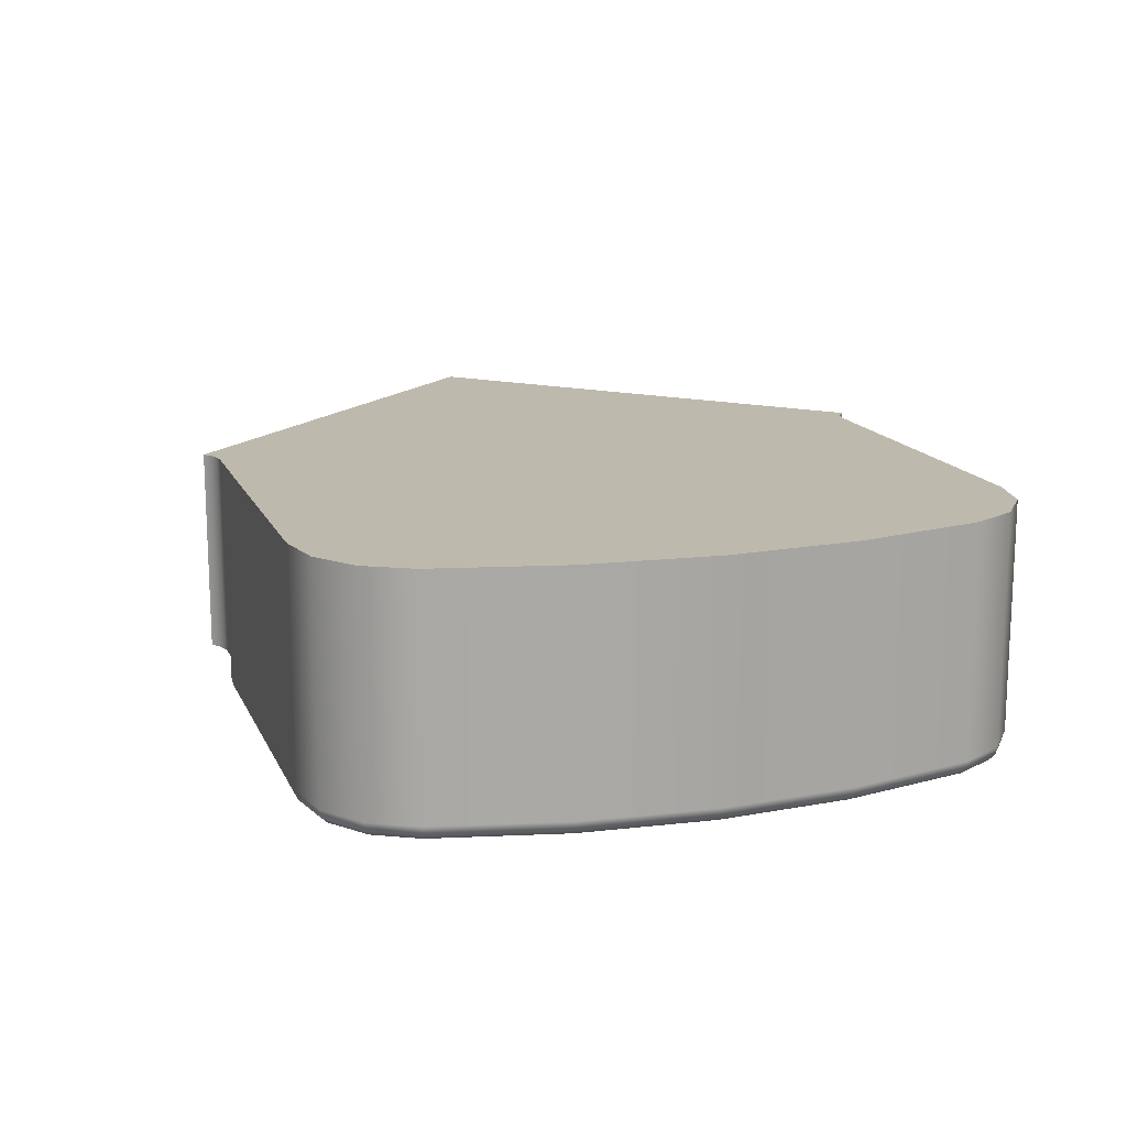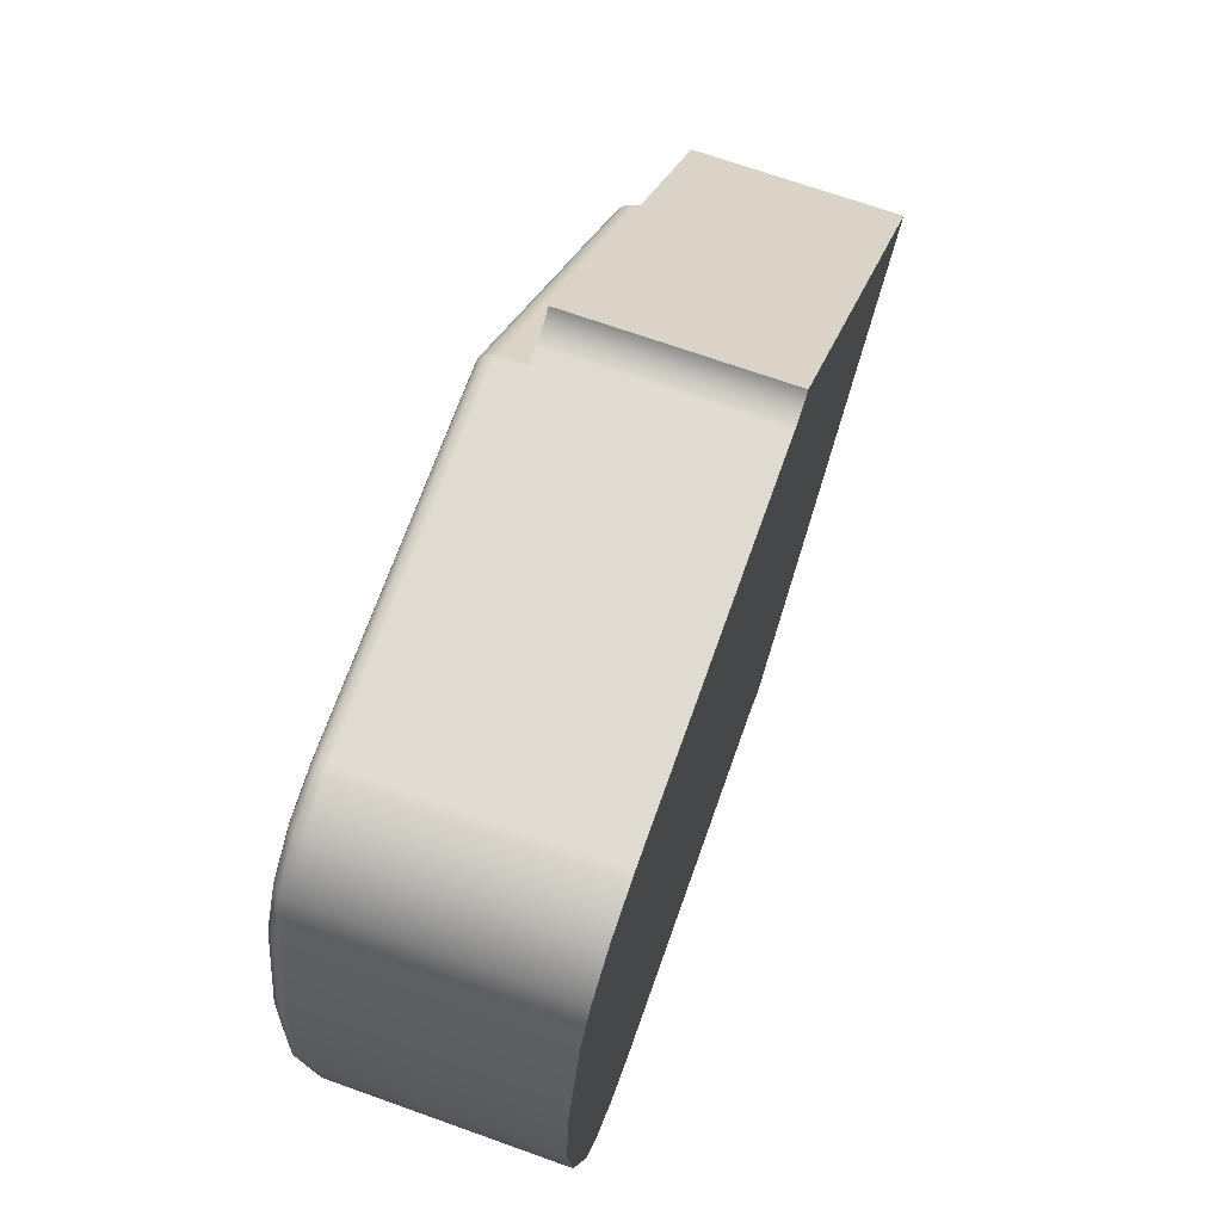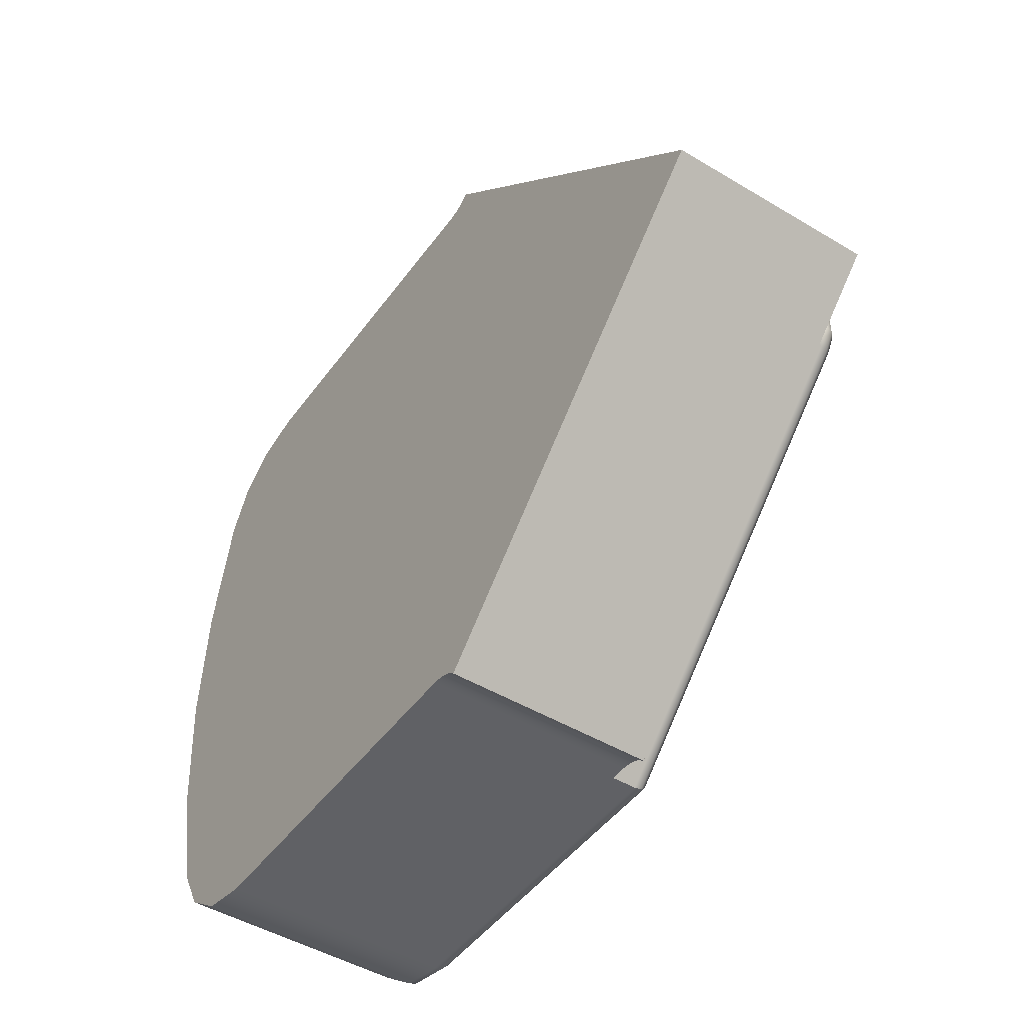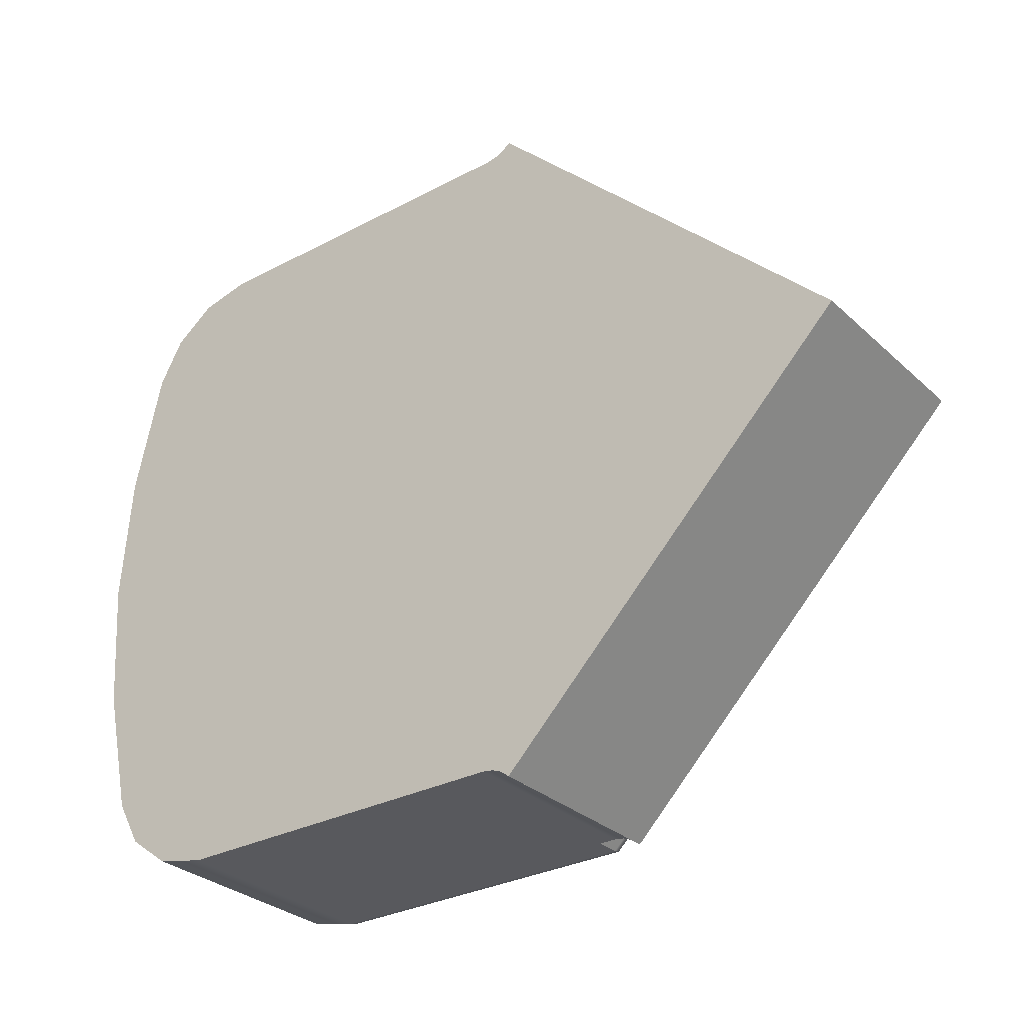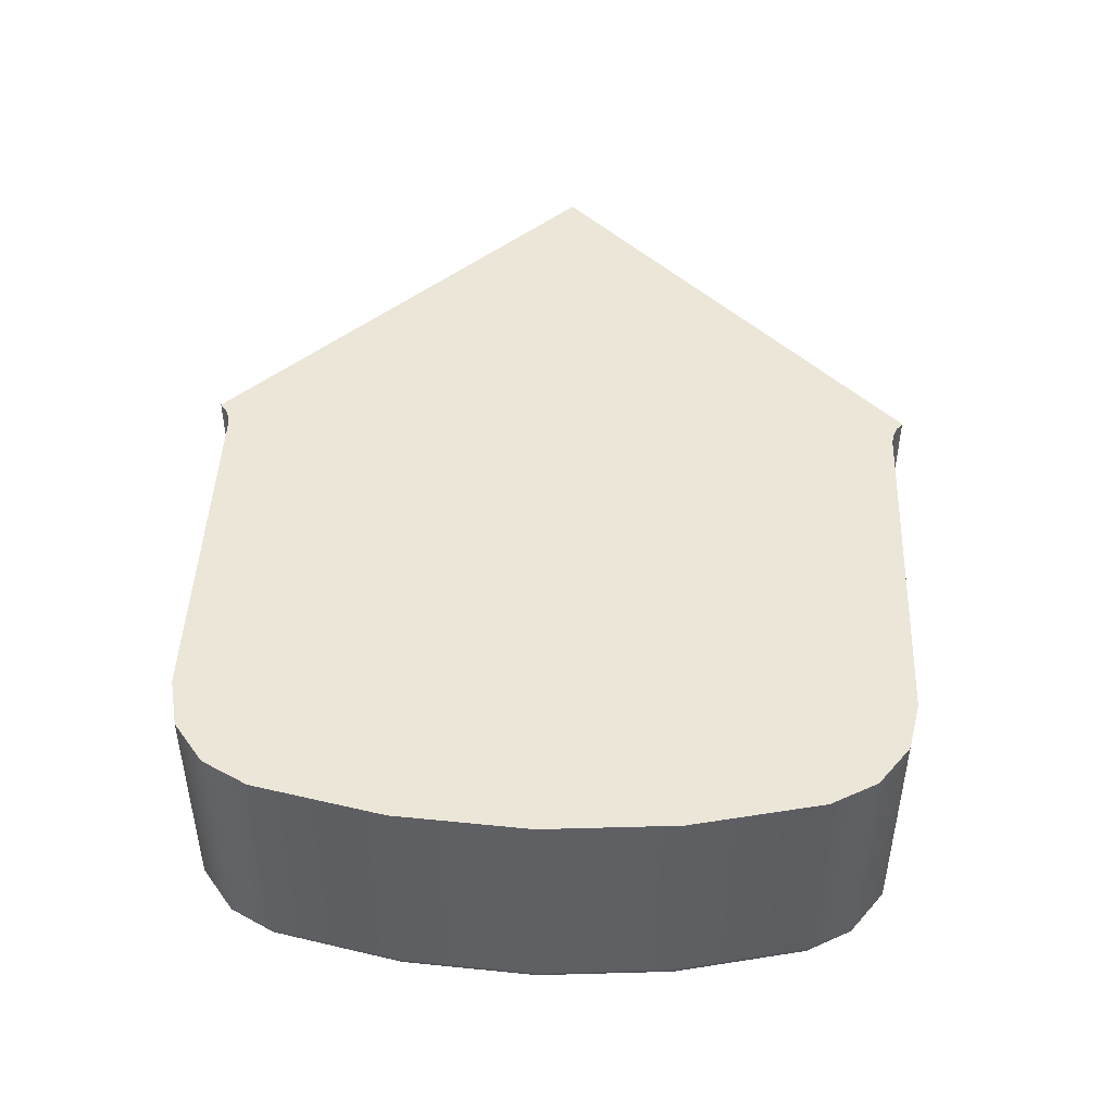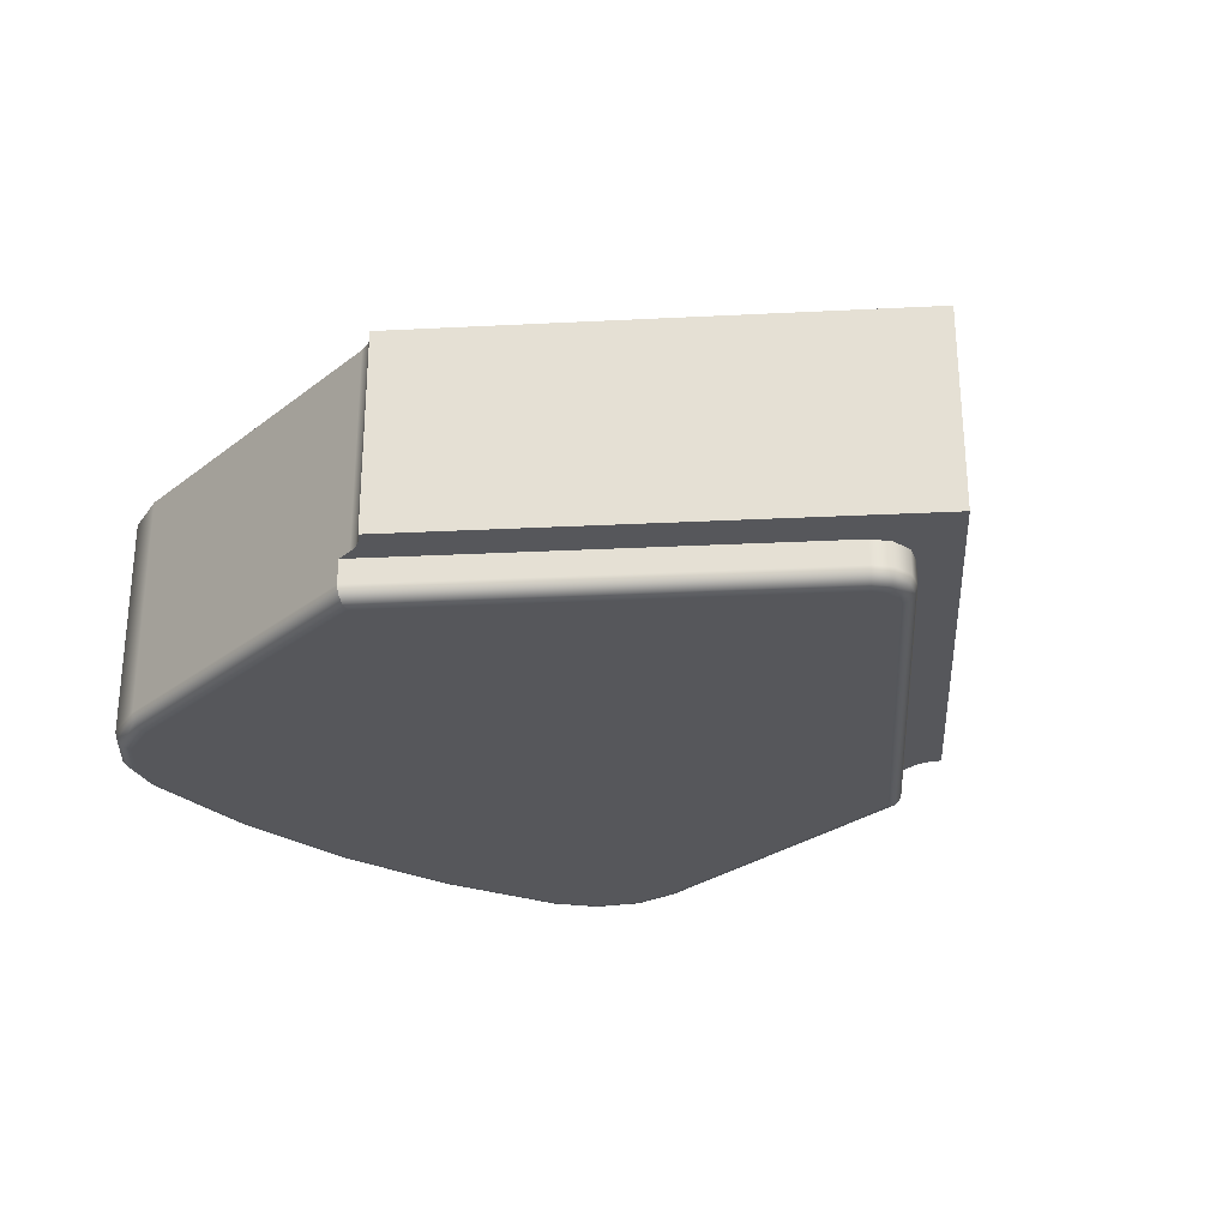
<metadata>
{"format":"obj","ext":"obj","renderer":"f3d","projection":"perspective","resolution":1024,"background":"white","views":[{"elev":15.1,"azim":72.0,"up":"+Y"},{"elev":70.1,"azim":109.6,"up":"+Z"},{"elev":-47.1,"azim":-124.2,"up":"+Z"},{"elev":-30.2,"azim":-142.5,"up":"+Z"},{"elev":46.3,"azim":92.4,"up":"+Y"},{"elev":-27.4,"azim":-130.6,"up":"+Y"}]}
</metadata>
<code>
g DPadRight
v -27.6 -9 -1.104
v -32 -9 -5.5
v -32 -11.5 -5.5
v -27.6 -11.5 -1.104
v -27.6 -11.5 -9.896
v -27.5 -11.5 -9.817
v -27.38 -11.5 -9.767
v -27.25 -11.5 -9.75
v -27.04 -11.5 -9.75
v -30.94 -11.5 -5.854
v -31.07 -11.5 -5.629
v -31.07 -11.5 -5.371
v -30.94 -11.5 -5.146
v -27.04 -11.5 -1.25
v -27.25 -11.5 -1.25
v -27.38 -11.5 -1.233
v -27.5 -11.5 -1.183
v -27.6 -9 -9.896
v -27.5 -9 -1.183
v -27.38 -9 -1.233
v -27.25 -9 -1.25
v -22.91 -9 -1.25
v -22.29 -9 -1.384
v -21.78 -9 -1.762
v -21.47 -9 -2.316
v -21.12 -9 -3.891
v -21 -9 -5.5
v -21.12 -9 -7.109
v -21.47 -9 -8.684
v -21.78 -9 -9.238
v -22.29 -9 -9.616
v -22.91 -9 -9.75
v -27.25 -9 -9.75
v -27.38 -9 -9.767
v -27.5 -9 -9.817
v -27.04 -11.8 -1.25
v -22.91 -11.8 -1.25
v -30.94 -11.8 -5.146
v -27.04 -11.8 -9.75
v -30.94 -11.8 -5.854
v -31.07 -11.8 -5.629
v -31.07 -11.8 -5.371
v -26.96 -12 -9.55
v -22.91 -12 -9.55
v -22.37 -12 -9.434
v -21.93 -12 -9.107
v -21.66 -12 -8.626
v -21.32 -12 -7.08
v -21.2 -12 -5.5
v -21.32 -12 -3.92
v -21.66 -12 -2.374
v -21.93 -12 -1.893
v -22.37 -12 -1.566
v -22.91 -12 -1.45
v -26.96 -12 -1.45
v -30.8 -12 -5.288
v -30.88 -12 -5.422
v -30.88 -12 -5.578
v -30.8 -12 -5.712
v -22.91 -11.8 -9.75
v -21.47 -11.8 -8.684
v -21.78 -11.8 -9.238
v -22.29 -11.8 -9.616
v -21.47 -11.8 -2.316
v -21.12 -11.8 -3.891
v -21 -11.8 -5.5
v -21.12 -11.8 -7.109
v -22.29 -11.8 -1.384
v -21.78 -11.8 -1.762
v -30.87 -11.97 -5.783
v -30.92 -11.9 -5.835
v -27.03 -11.9 -9.723
v -27 -11.97 -9.65
v -29.57 -11.97 -7.082
v -28.27 -11.97 -8.38
v -29.62 -11.9 -7.133
v -28.32 -11.9 -8.432
v -30.87 -11.97 -5.217
v -30.92 -11.9 -5.165
v -30.97 -11.97 -5.604
v -31.04 -11.9 -5.622
v -30.97 -11.97 -5.396
v -31.04 -11.9 -5.378
v -22.91 -11.97 -1.35
v -22.91 -11.9 -1.277
v -27.03 -11.9 -1.277
v -27 -11.97 -1.35
v -24.97 -11.97 -1.35
v -24.97 -11.9 -1.277
v -21.57 -11.97 -2.345
v -21.5 -11.9 -2.324
v -22.33 -11.97 -1.475
v -22.3 -11.9 -1.408
v -21.85 -11.97 -1.828
v -21.8 -11.9 -1.779
v -21.57 -11.97 -8.655
v -21.5 -11.9 -8.676
v -21.22 -11.97 -3.905
v -21.14 -11.9 -3.894
v -21.1 -11.97 -5.5
v -21.03 -11.9 -5.5
v -21.22 -11.97 -7.095
v -21.14 -11.9 -7.106
v -22.91 -11.97 -9.65
v -22.91 -11.9 -9.723
v -21.85 -11.97 -9.172
v -21.8 -11.9 -9.221
v -22.33 -11.97 -9.525
v -22.3 -11.9 -9.592
v -24.97 -11.9 -9.723
v -24.97 -11.97 -9.65
v -29.62 -11.9 -3.867
v -28.32 -11.9 -2.568
v -29.57 -11.97 -3.918
v -28.27 -11.97 -2.62
f 1 2 4
f 4 2 3
f 17 4 13
f 13 4 3
f 13 3 12
f 12 3 11
f 11 3 10
f 10 3 5
f 10 5 6
f 6 7 10
f 10 7 8
f 10 8 9
f 14 15 13
f 13 15 16
f 13 16 17
f 2 18 3
f 3 18 5
f 1 19 2
f 2 19 20
f 2 20 21
f 22 26 21
f 21 26 27
f 21 27 2
f 2 27 33
f 2 33 34
f 23 24 22
f 22 24 25
f 22 25 26
f 27 28 33
f 33 28 32
f 32 28 29
f 32 29 30
f 30 31 32
f 34 35 2
f 2 35 18
f 5 18 6
f 6 18 35
f 6 35 34
f 33 8 34
f 34 8 7
f 34 7 6
f 36 37 14
f 14 37 22
f 14 22 21
f 21 15 14
f 1 4 19
f 19 4 17
f 19 17 16
f 15 21 16
f 16 21 20
f 16 20 19
f 38 36 13
f 13 36 14
f 39 40 9
f 9 40 10
f 10 40 11
f 11 40 41
f 11 41 12
f 12 41 42
f 12 42 13
f 13 42 38
f 44 48 43
f 43 48 49
f 43 49 59
f 59 49 56
f 59 56 58
f 58 56 57
f 45 46 44
f 44 46 47
f 44 47 48
f 56 49 55
f 55 49 50
f 55 50 54
f 54 50 51
f 54 51 52
f 52 53 54
f 39 9 60
f 60 9 32
f 32 9 33
f 33 9 8
f 29 61 30
f 30 61 62
f 30 62 31
f 31 62 63
f 31 63 32
f 32 63 60
f 25 64 26
f 26 64 65
f 26 65 27
f 27 65 66
f 27 66 28
f 28 66 67
f 28 67 29
f 29 67 61
f 22 37 23
f 23 37 68
f 23 68 24
f 24 68 69
f 24 69 25
f 25 69 64
f 59 74 43
f 43 74 75
f 43 75 73
f 73 75 77
f 73 77 72
f 72 77 39
f 39 77 76
f 39 76 40
f 40 76 71
f 71 76 70
f 70 76 74
f 70 74 59
f 77 75 74
f 77 74 76
f 40 71 41
f 41 71 81
f 41 81 42
f 42 81 83
f 42 83 38
f 38 83 79
f 79 83 82
f 79 82 78
f 78 82 57
f 78 57 56
f 71 70 81
f 81 70 80
f 81 80 83
f 83 80 82
f 70 59 80
f 80 59 58
f 80 58 82
f 82 58 57
f 87 55 88
f 88 55 54
f 88 54 84
f 88 84 89
f 89 84 85
f 89 85 37
f 37 36 89
f 89 36 86
f 89 86 87
f 89 87 88
f 37 85 68
f 68 85 93
f 68 93 69
f 69 93 95
f 69 95 64
f 64 95 91
f 91 95 94
f 91 94 90
f 90 94 52
f 90 52 51
f 85 84 93
f 93 84 92
f 93 92 95
f 95 92 94
f 84 54 92
f 92 54 53
f 92 53 94
f 94 53 52
f 64 91 65
f 65 91 99
f 65 99 66
f 66 99 101
f 66 101 67
f 67 101 103
f 67 103 61
f 61 103 97
f 97 103 102
f 97 102 96
f 96 102 48
f 96 48 47
f 91 90 99
f 99 90 98
f 99 98 101
f 101 98 100
f 101 100 103
f 103 100 102
f 90 51 98
f 98 51 50
f 98 50 100
f 100 50 49
f 100 49 102
f 102 49 48
f 61 97 62
f 62 97 107
f 62 107 63
f 63 107 109
f 63 109 60
f 60 109 105
f 105 109 108
f 105 108 104
f 104 108 45
f 104 45 44
f 97 96 107
f 107 96 106
f 107 106 109
f 109 106 108
f 96 47 106
f 106 47 46
f 106 46 108
f 108 46 45
f 72 39 110
f 110 39 60
f 110 60 105
f 110 105 111
f 111 105 104
f 111 104 44
f 44 43 111
f 111 43 73
f 111 73 110
f 110 73 72
f 86 36 113
f 113 36 38
f 113 38 112
f 112 38 79
f 112 79 114
f 114 79 78
f 114 78 56
f 56 55 114
f 114 55 115
f 114 115 112
f 112 115 113
f 55 87 115
f 115 87 113
f 87 86 113

</code>
